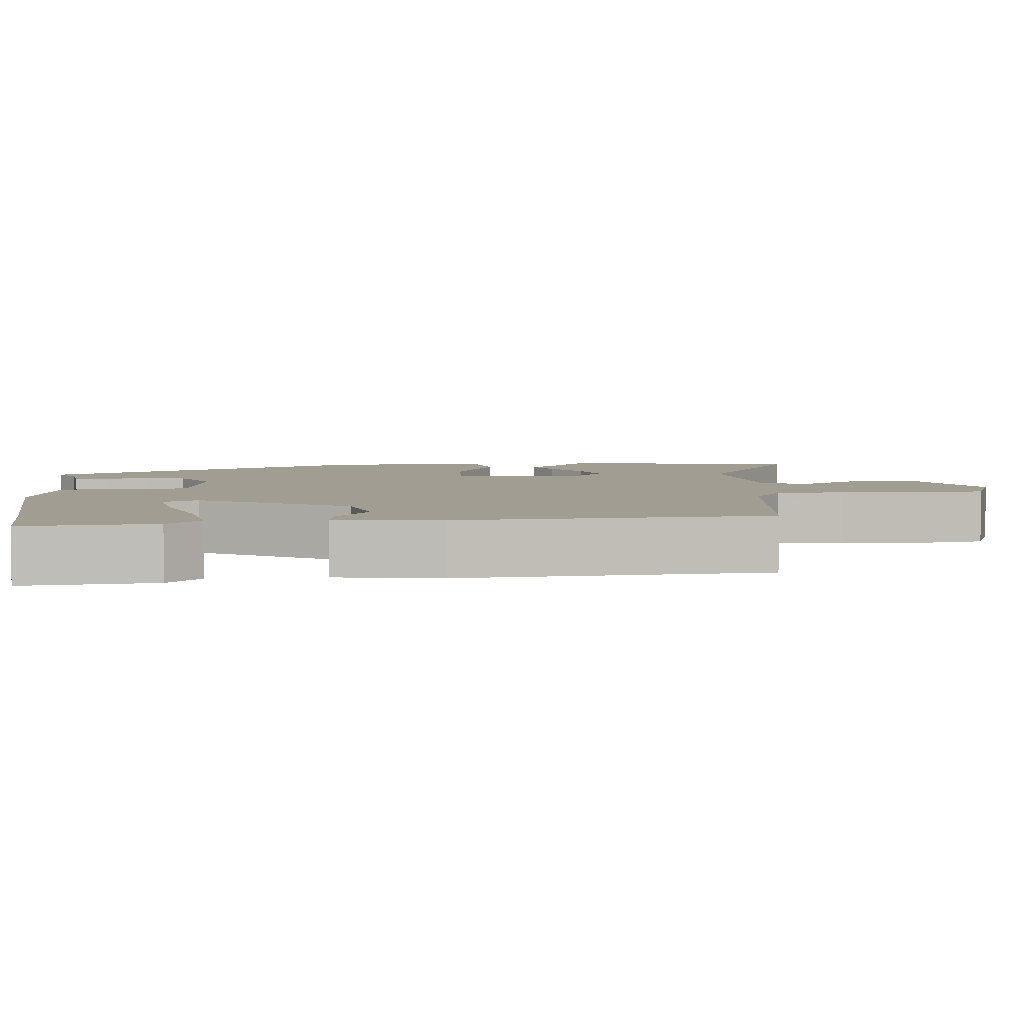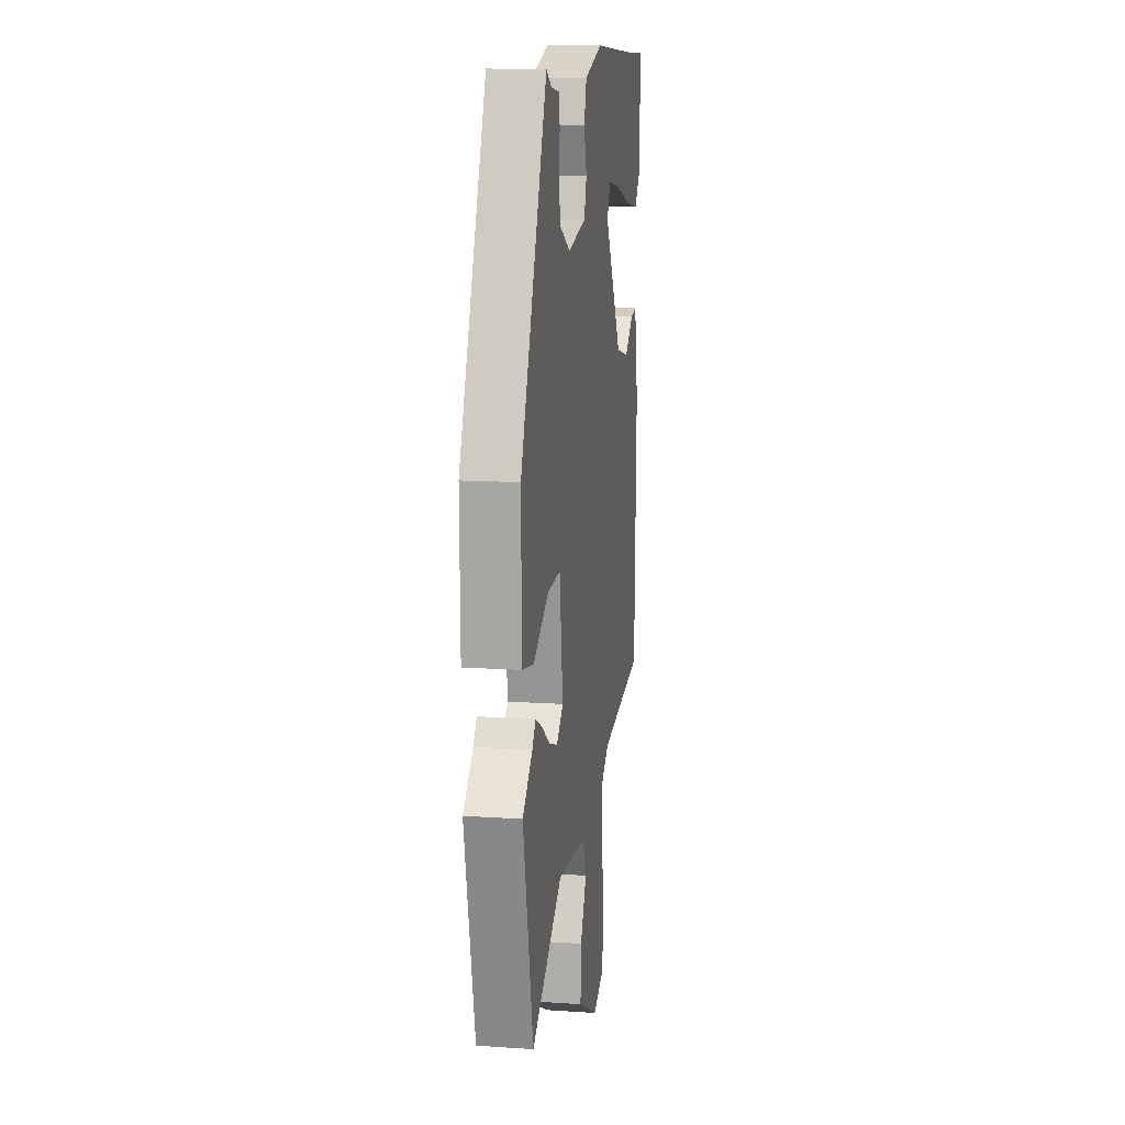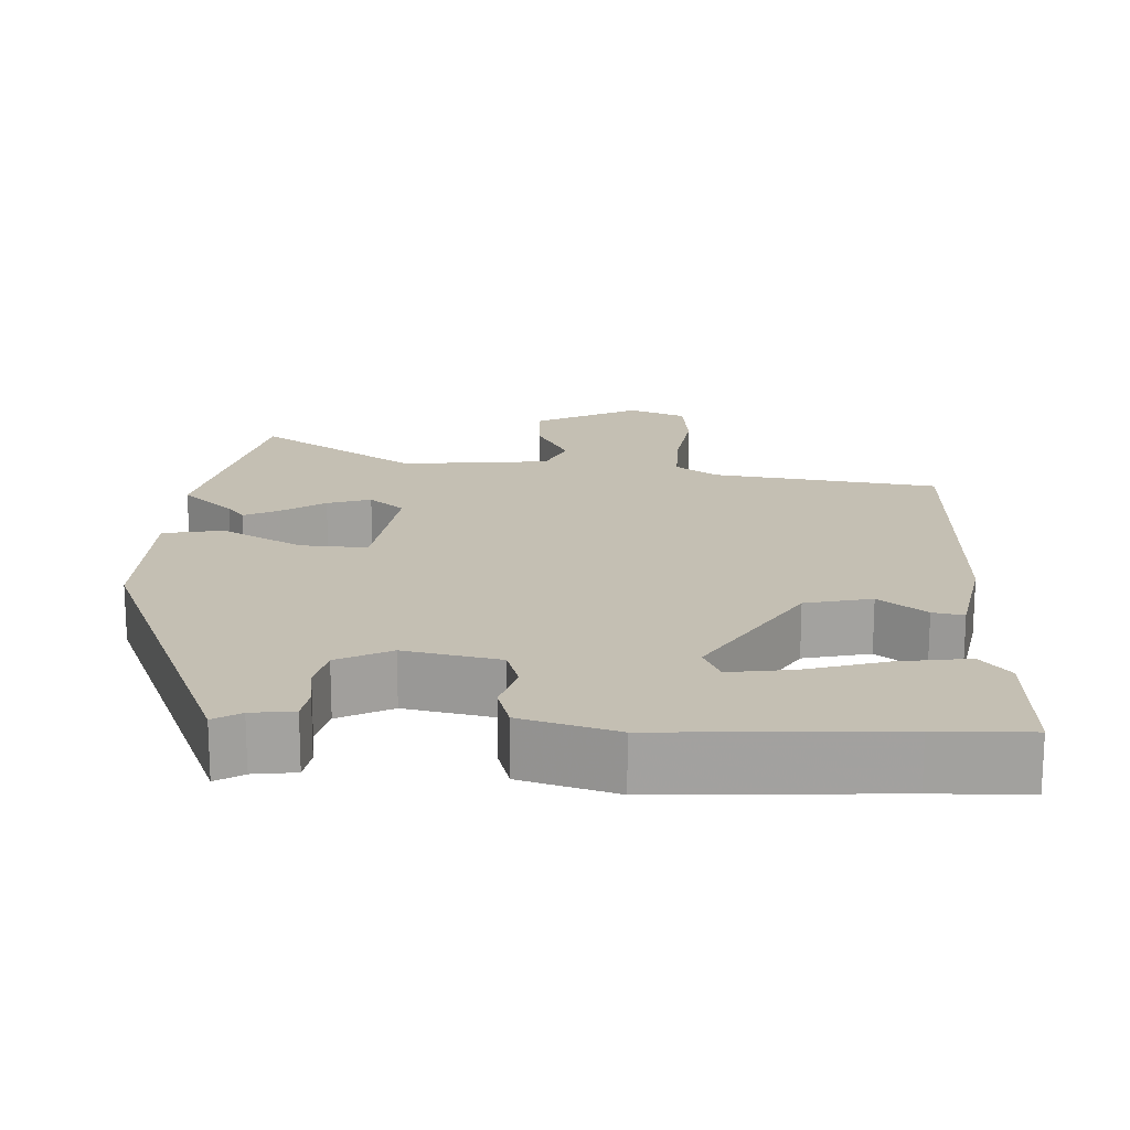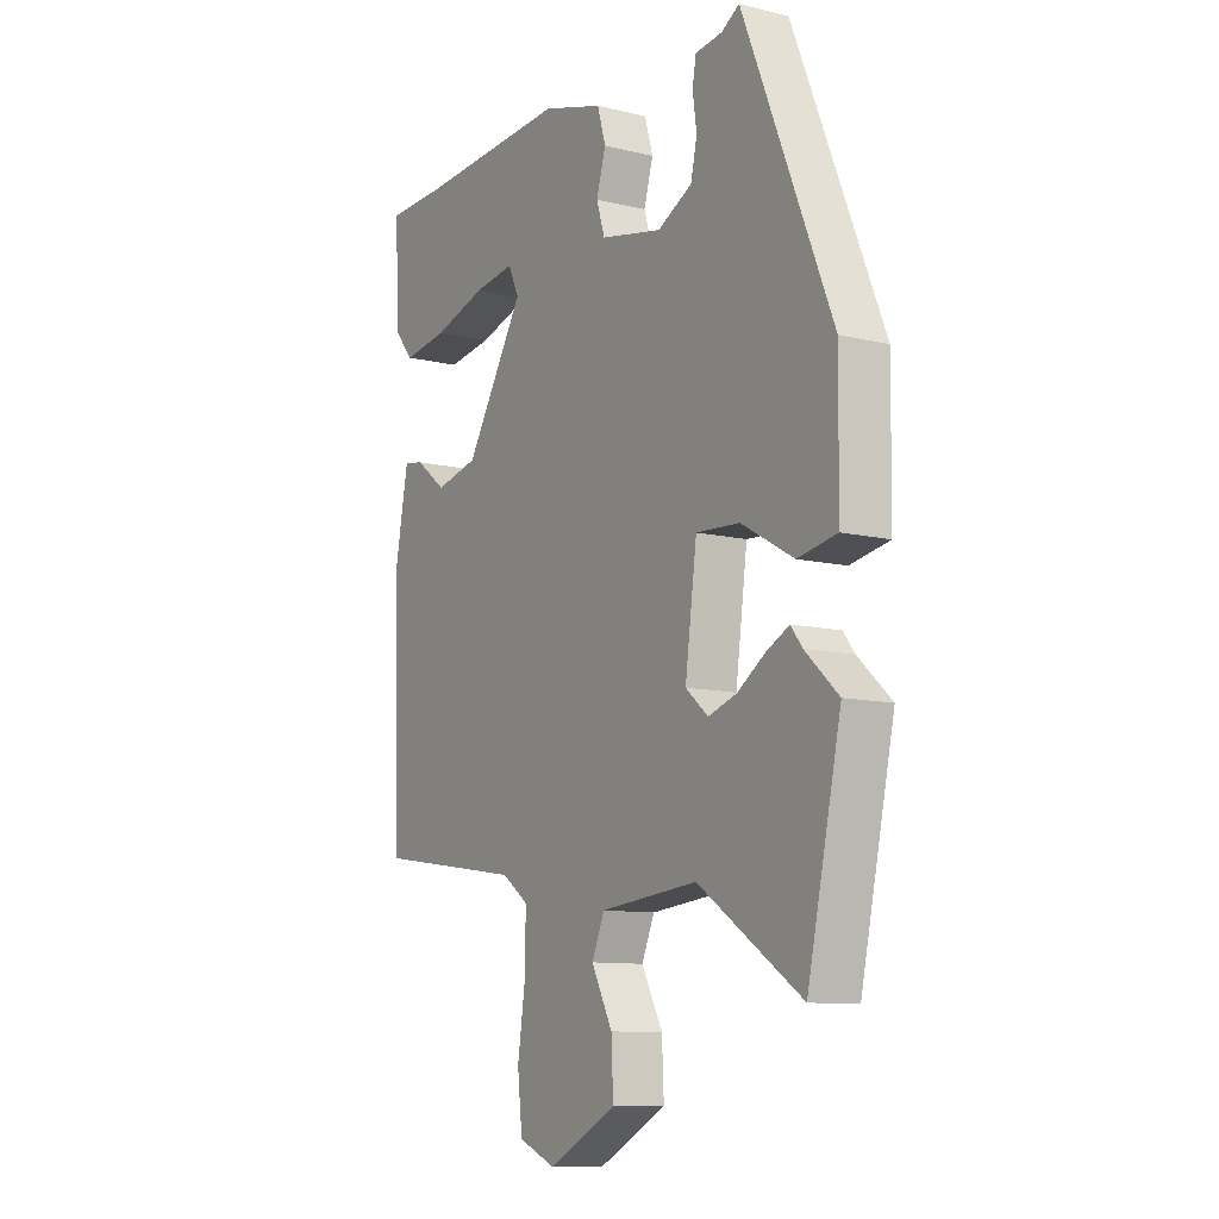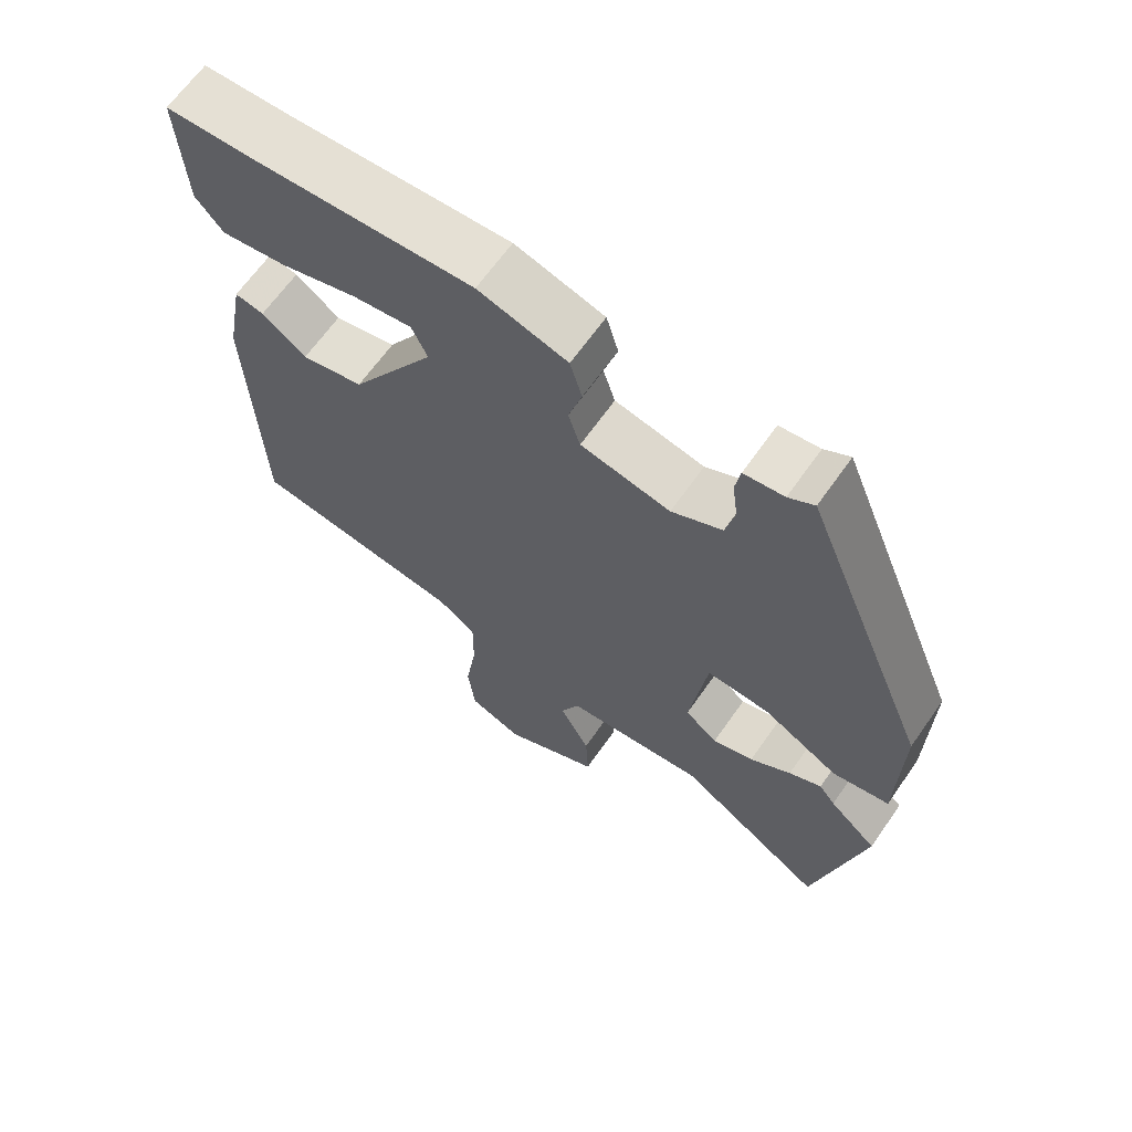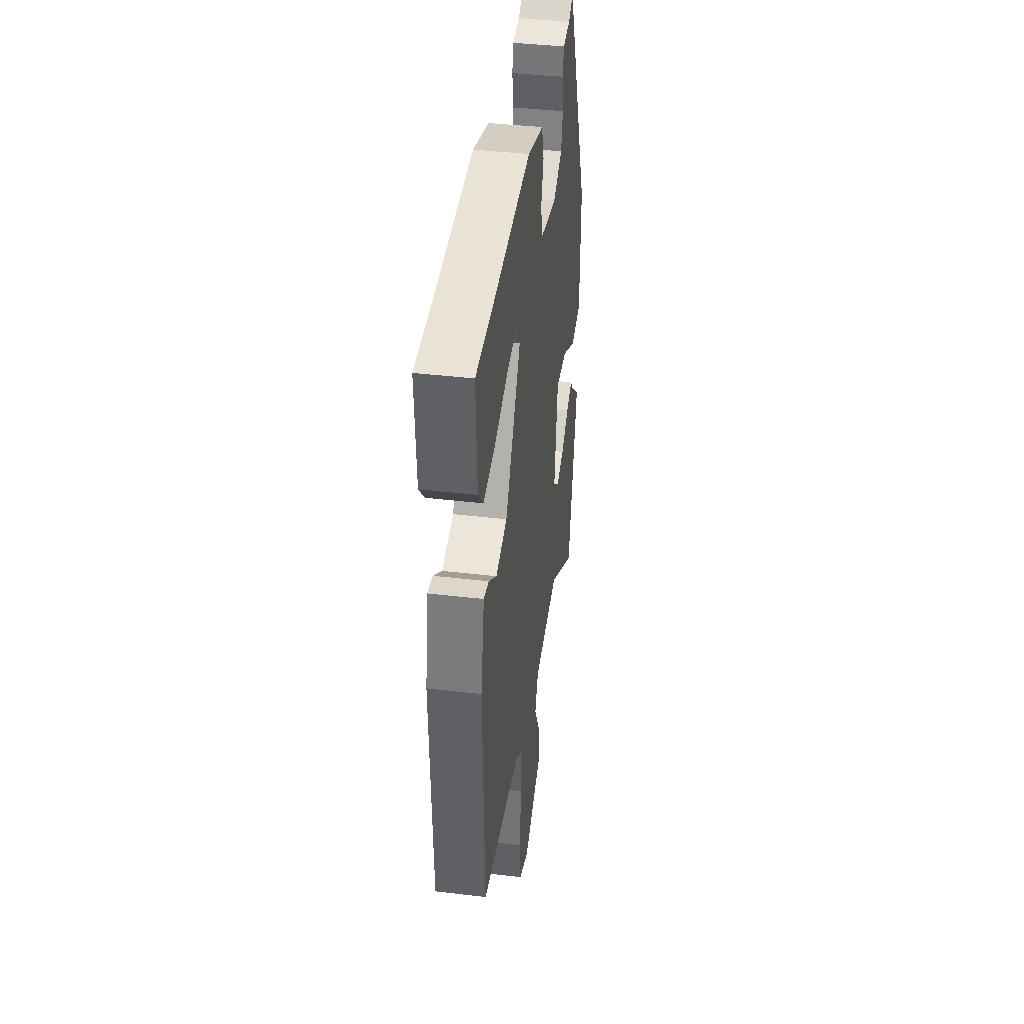
<metadata>
{"format":"obj","ext":"obj","renderer":"f3d","projection":"perspective","resolution":1024,"background":"white","views":[{"elev":4.9,"azim":83.1,"up":"+Y"},{"elev":13.1,"azim":-81.2,"up":"+Z"},{"elev":17.8,"azim":2.6,"up":"+Y"},{"elev":-10.4,"azim":-121.4,"up":"+Z"},{"elev":65.7,"azim":-144.9,"up":"+Z"},{"elev":41.0,"azim":98.2,"up":"+Z"}]}
</metadata>
<code>
v -0.468 0.07 -0.646
v -0.537 0.07 -0.332
v -0.469 0.07 -0.27
v -0.446 0.07 -0.24
v -0.4 0.07 -0.263
v -0.342 0.07 -0.302
v -0.284 0.07 -0.321
v -0.238 0.07 -0.282
v -0.262 0.07 -0.105
v -0.351 0.07 -0.11
v -0.458 0.07 -0.17
v -0.538 0.07 -0.155
v -0.541 0.07 0.061
v -0.359 0.07 0.504
v -0.323 0.07 0.482
v -0.267 0.07 0.475
v -0.26 0.07 0.432
v -0.268 0.07 0.373
v -0.255 0.07 0.316
v -0.184 0.07 0.28
v -0.058 0.07 0.306
v -0.041 0.07 0.36
v -0.06 0.07 0.425
v -0.043 0.07 0.483
v 0.082 0.07 0.52
v 0.39 0.07 0.503
v 0.514 0.07 0.5
v 0.505 0.07 0.324
v 0.466 0.07 0.278
v 0.374 0.07 0.291
v 0.266 0.07 0.323
v 0.182 0.07 0.335
v 0.16 0.07 0.287
v 0.28 0.07 0.092
v 0.368 0.07 0.072
v 0.43 0.07 0.12
v 0.471 0.07 0.128
v 0.497 0.07 -0.011
v 0.484 0.07 -0.422
v 0.183 0.07 -0.466
v 0.129 0.07 -0.505
v 0.13 0.07 -0.596
v 0.146 0.07 -0.704
v 0.136 0.07 -0.793
v 0.06 0.07 -0.825
v -0.079 0.07 -0.753
v -0.075 0.07 -0.667
v -0.032 0.07 -0.585
v -0.058 0.07 -0.525
v -0.257 0.07 -0.505
v -0.468 0 -0.646
v -0.537 0 -0.332
v -0.469 0 -0.27
v -0.446 0 -0.24
v -0.4 0 -0.263
v -0.342 0 -0.302
v -0.284 0 -0.321
v -0.238 0 -0.282
v -0.262 0 -0.105
v -0.351 0 -0.11
v -0.458 0 -0.17
v -0.538 0 -0.155
v -0.541 0 0.061
v -0.359 0 0.504
v -0.323 0 0.482
v -0.267 0 0.475
v -0.26 0 0.432
v -0.268 0 0.373
v -0.255 0 0.316
v -0.184 0 0.28
v -0.058 0 0.306
v -0.041 0 0.36
v -0.06 0 0.425
v -0.043 0 0.483
v 0.082 0 0.52
v 0.39 0 0.503
v 0.514 0 0.5
v 0.505 0 0.324
v 0.466 0 0.278
v 0.374 0 0.291
v 0.266 0 0.323
v 0.182 0 0.335
v 0.16 0 0.287
v 0.28 0 0.092
v 0.368 0 0.072
v 0.43 0 0.12
v 0.471 0 0.128
v 0.497 0 -0.011
v 0.484 0 -0.422
v 0.183 0 -0.466
v 0.129 0 -0.505
v 0.13 0 -0.596
v 0.146 0 -0.704
v 0.136 0 -0.793
v 0.06 0 -0.825
v -0.079 0 -0.753
v -0.075 0 -0.667
v -0.032 0 -0.585
v -0.058 0 -0.525
v -0.257 0 -0.505
f 45 46 47 48
f 43 44 45 48
f 42 43 48 49
f 41 42 49
f 40 41 49 50
f 38 39 40 50
f 35 36 37 38
f 34 35 38 50
f 28 29 30 31
f 26 27 28 31
f 26 31 32
f 25 26 32
f 22 23 24 25
f 21 22 25 32
f 20 21 32 33
f 15 16 17 18
f 15 18 19
f 14 15 19
f 13 14 19
f 10 11 12 13
f 9 10 13 19
f 8 9 19 20
f 3 4 5 6
f 3 6 7
f 2 3 7
f 1 2 7
f 50 1 7 8
f 33 34 50
f 8 20 33 50
f 98 97 96 95
f 98 95 94 93
f 99 98 93 92
f 99 92 91
f 100 99 91 90
f 100 90 89 88
f 88 87 86 85
f 100 88 85 84
f 81 80 79 78
f 81 78 77 76
f 82 81 76
f 82 76 75
f 75 74 73 72
f 82 75 72 71
f 83 82 71 70
f 68 67 66 65
f 69 68 65
f 69 65 64
f 69 64 63
f 63 62 61 60
f 69 63 60 59
f 70 69 59 58
f 56 55 54 53
f 57 56 53
f 57 53 52
f 57 52 51
f 58 57 51 100
f 100 84 83
f 100 83 70 58
f 1 51 52 2
f 2 52 53 3
f 3 53 54 4
f 4 54 55 5
f 5 55 56 6
f 6 56 57 7
f 7 57 58 8
f 8 58 59 9
f 9 59 60 10
f 10 60 61 11
f 11 61 62 12
f 12 62 63 13
f 13 63 64 14
f 14 64 65 15
f 15 65 66 16
f 16 66 67 17
f 17 67 68 18
f 18 68 69 19
f 19 69 70 20
f 20 70 71 21
f 21 71 72 22
f 22 72 73 23
f 23 73 74 24
f 24 74 75 25
f 25 75 76 26
f 26 76 77 27
f 27 77 78 28
f 28 78 79 29
f 29 79 80 30
f 30 80 81 31
f 31 81 82 32
f 32 82 83 33
f 33 83 84 34
f 34 84 85 35
f 35 85 86 36
f 36 86 87 37
f 37 87 88 38
f 38 88 89 39
f 39 89 90 40
f 40 90 91 41
f 41 91 92 42
f 42 92 93 43
f 43 93 94 44
f 44 94 95 45
f 45 95 96 46
f 46 96 97 47
f 47 97 98 48
f 48 98 99 49
f 49 99 100 50
f 50 100 51 1

</code>
